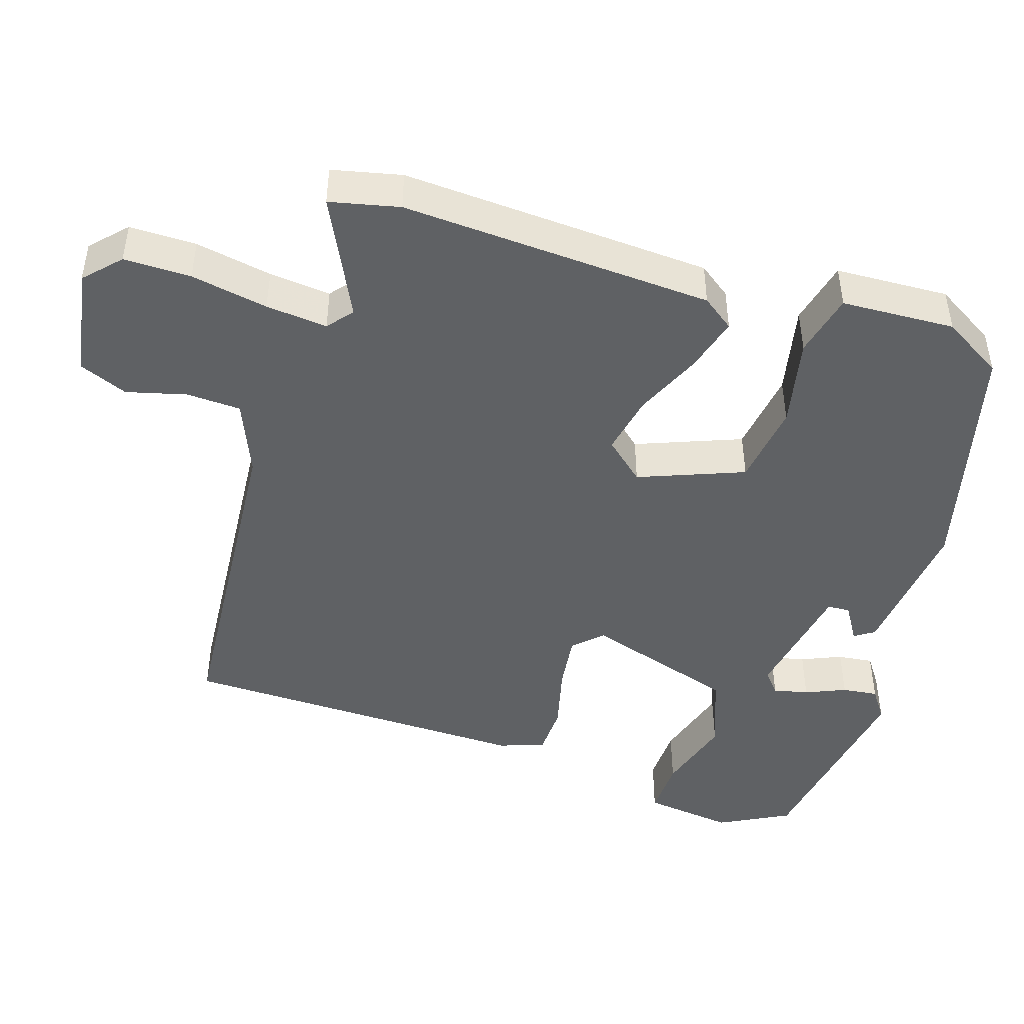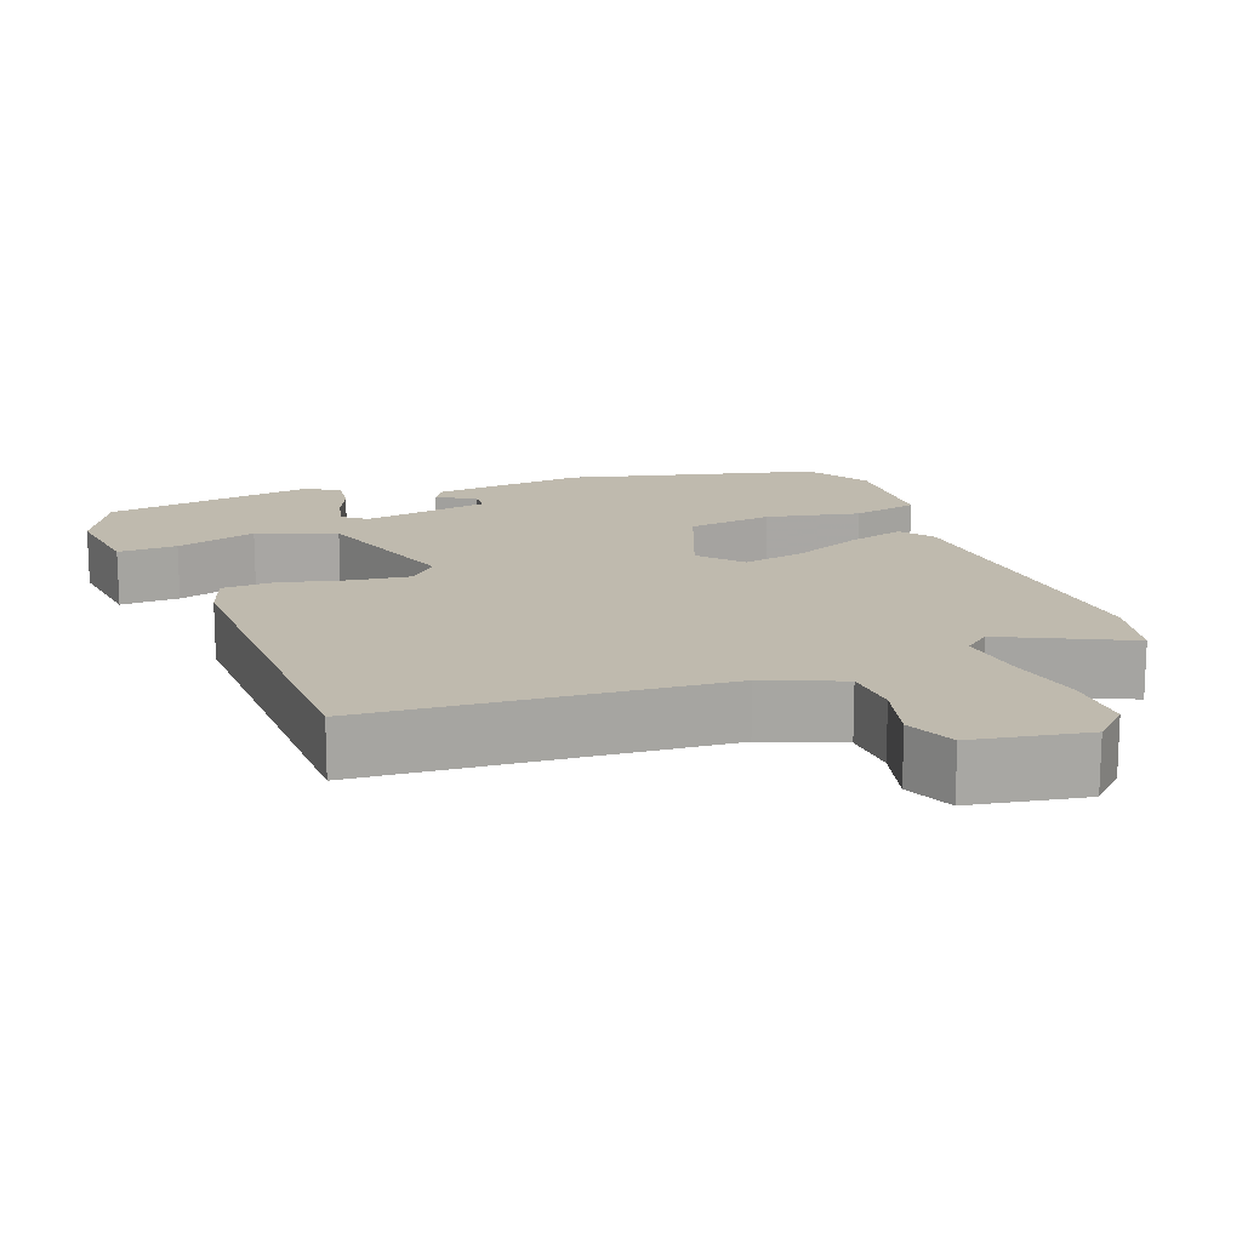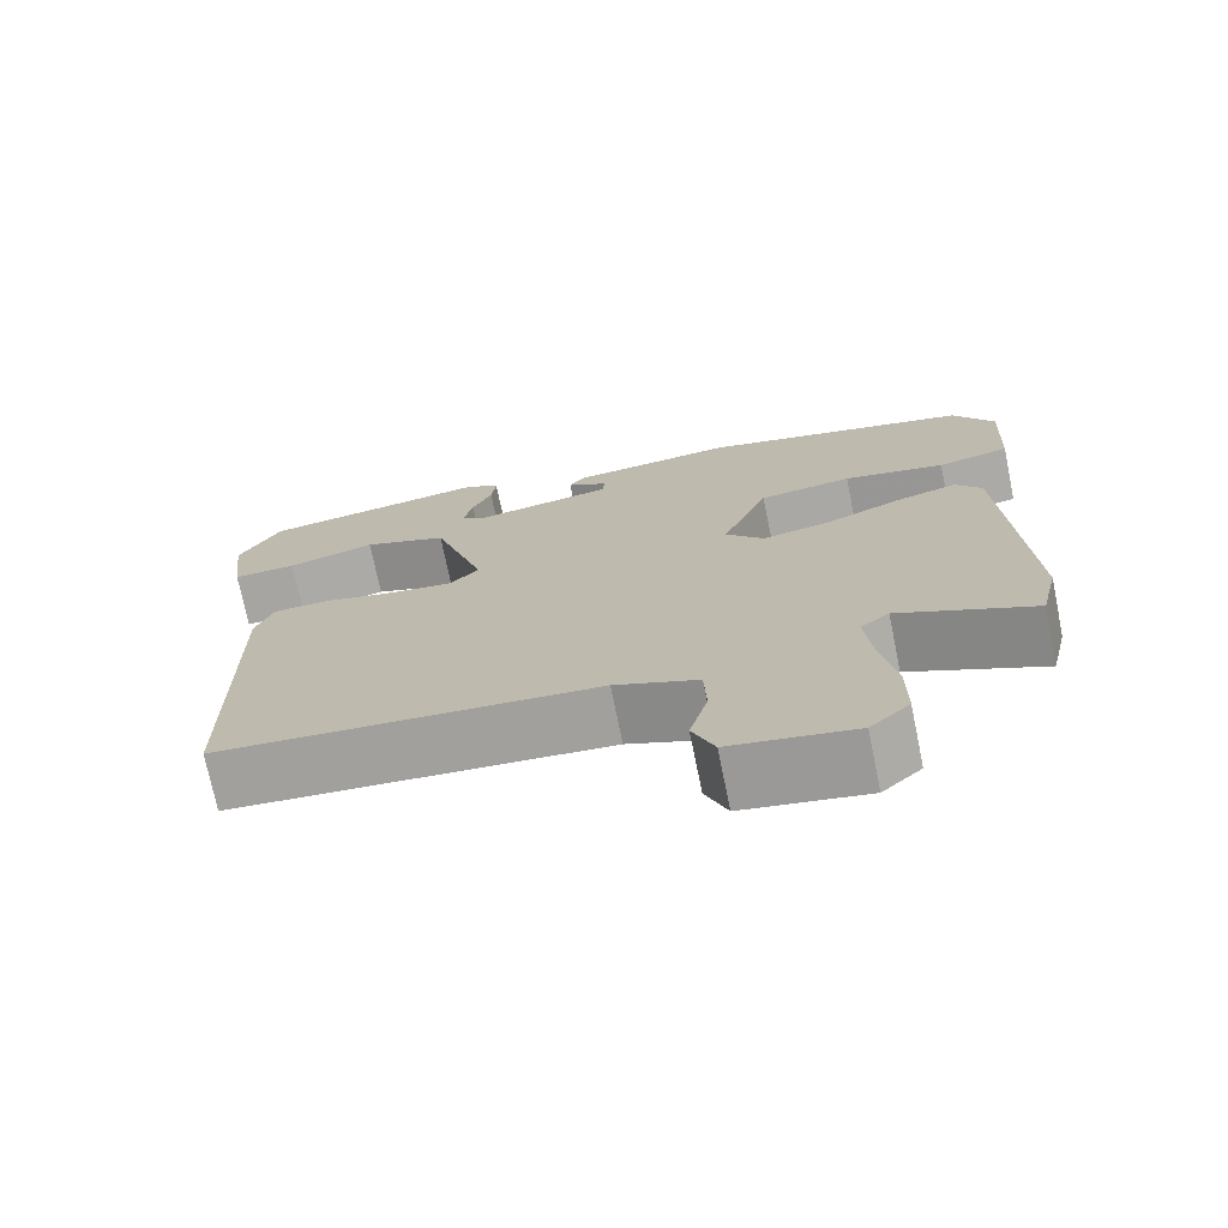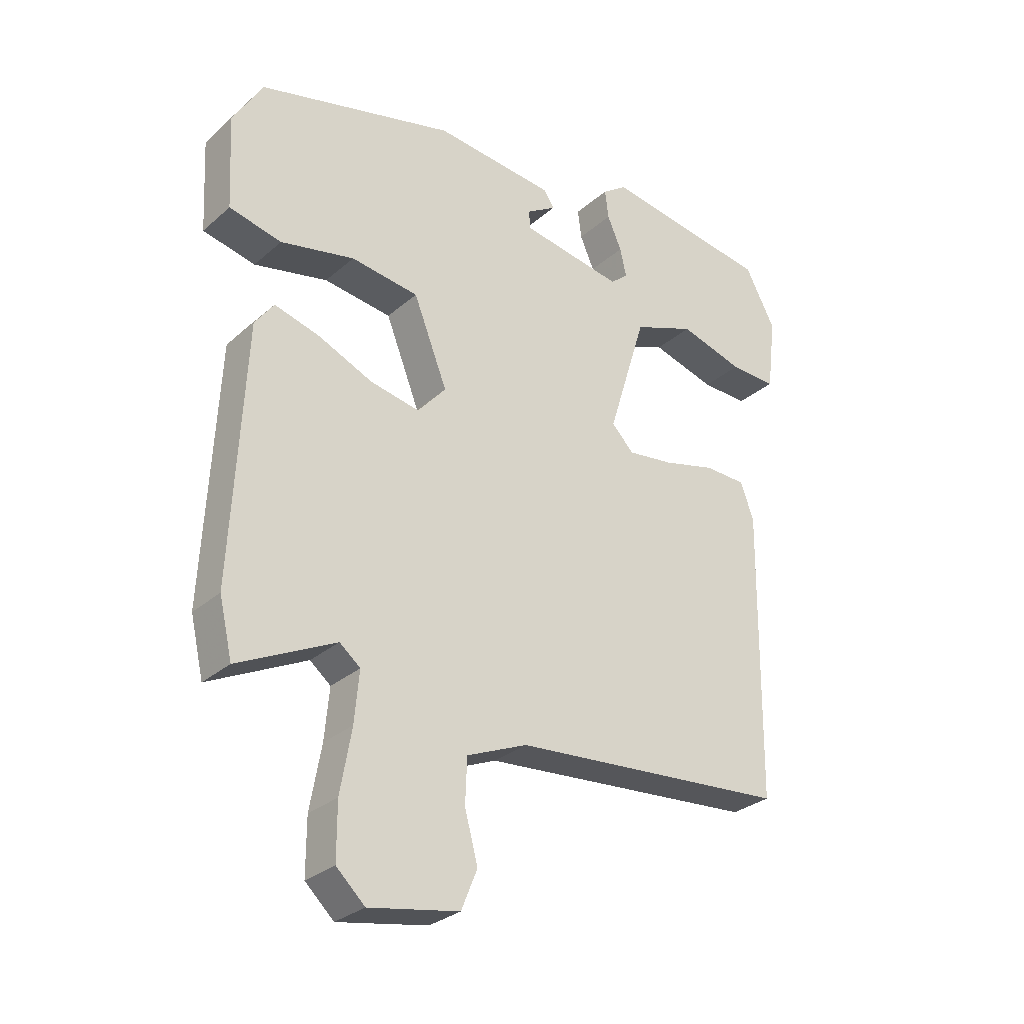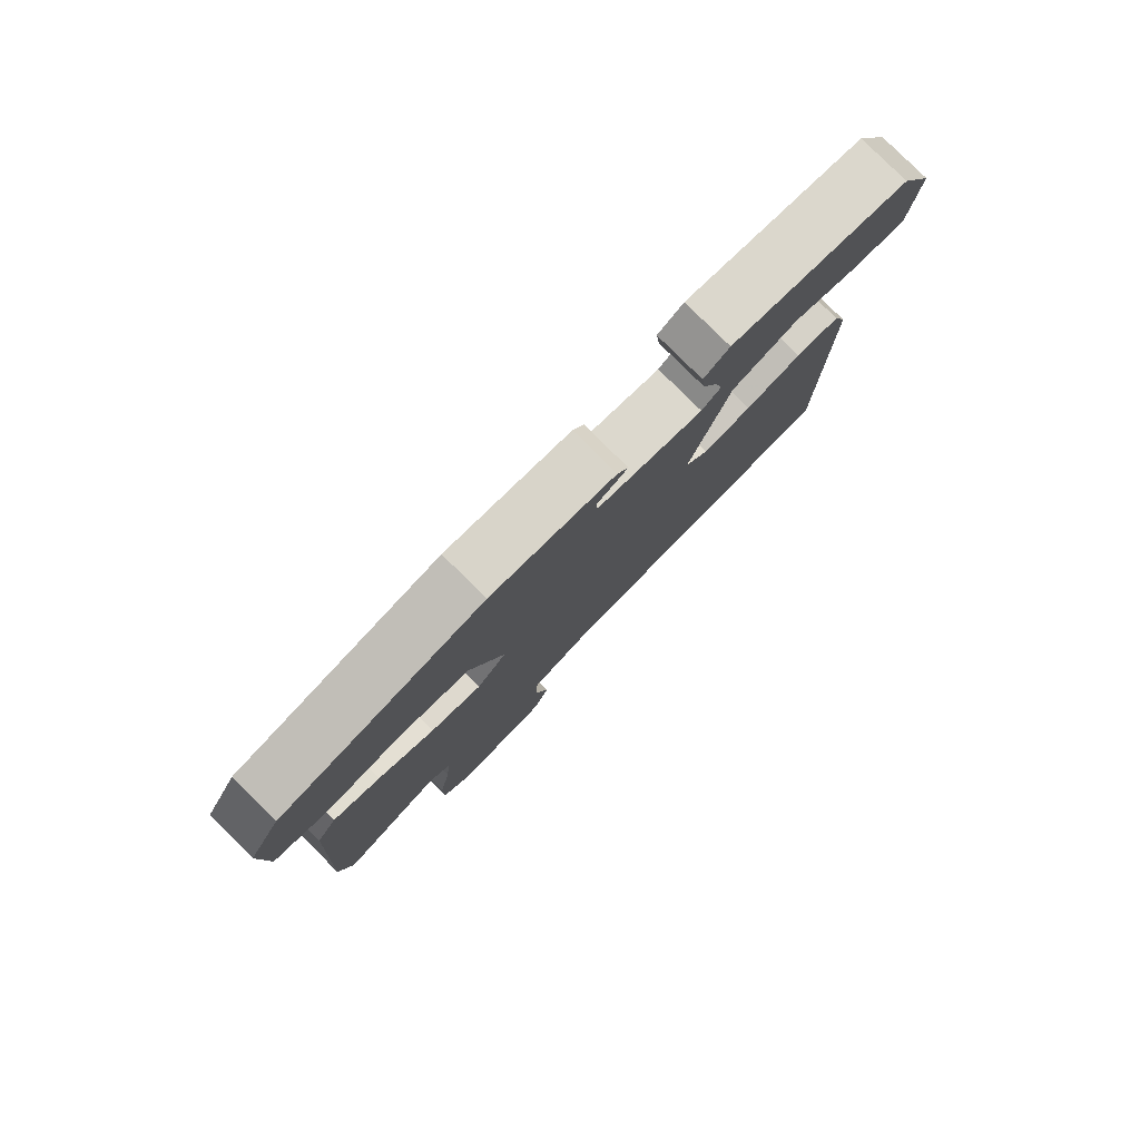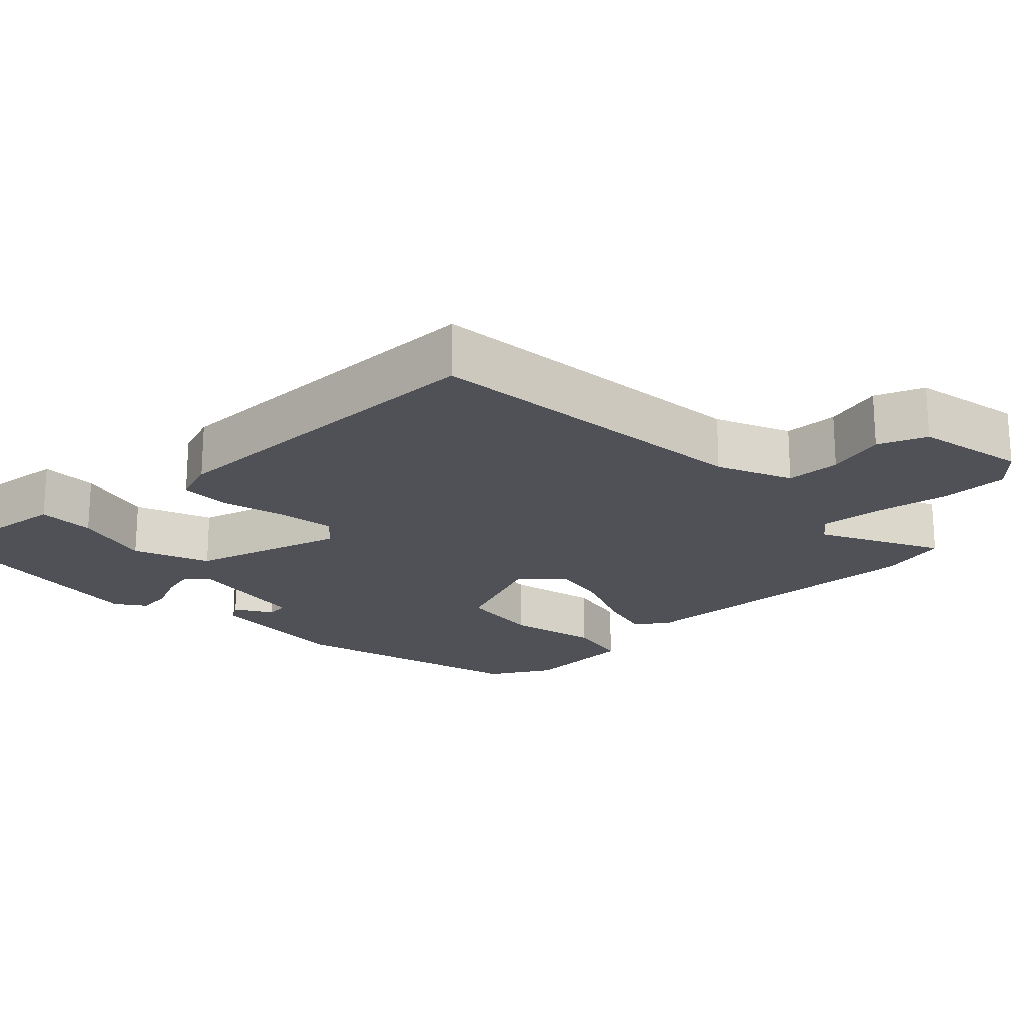
<metadata>
{"format":"obj","ext":"obj","renderer":"f3d","projection":"perspective","resolution":1024,"background":"white","views":[{"elev":-46.0,"azim":-108.0,"up":"+Y"},{"elev":15.7,"azim":159.0,"up":"+Y"},{"elev":-73.3,"azim":-168.4,"up":"+Z"},{"elev":-29.5,"azim":-38.4,"up":"+Z"},{"elev":80.0,"azim":-45.1,"up":"+Z"},{"elev":-20.4,"azim":134.4,"up":"+Y"}]}
</metadata>
<code>
v -0.489 0.07 -0.547
v -0.511 0.07 -0.452
v -0.489 0.07 -0.024
v -0.457 0.07 0.02
v -0.381 0.07 -0.001
v -0.289 0.07 -0.041
v -0.206 0.07 -0.057
v -0.158 0.07 -0.002
v -0.215 0.07 0.142
v -0.329 0.07 0.157
v -0.453 0.07 0.13
v -0.541 0.07 0.15
v -0.549 0.07 0.306
v -0.499 0.07 0.39
v -0.168 0.07 0.475
v 0.034 0.07 0.455
v 0.052 0.07 0.428
v 0.002 0.07 0.397
v 0.004 0.07 0.366
v 0.175 0.07 0.337
v 0.205 0.07 0.362
v 0.194 0.07 0.41
v 0.17 0.07 0.465
v 0.164 0.07 0.514
v 0.205 0.07 0.543
v 0.488 0.07 0.5
v 0.539 0.07 0.404
v 0.524 0.07 0.28
v 0.445 0.07 0.282
v 0.337 0.07 0.313
v 0.233 0.07 0.273
v 0.169 0.07 0.064
v 0.206 0.07 0.026
v 0.283 0.07 0.036
v 0.372 0.07 0.059
v 0.442 0.07 0.057
v 0.464 0.07 -0.005
v 0.458 0.07 -0.489
v -0.008 0.07 -0.528
v -0.11 0.07 -0.571
v -0.113 0.07 -0.646
v -0.091 0.07 -0.728
v -0.118 0.07 -0.794
v -0.269 0.07 -0.822
v -0.317 0.07 -0.777
v -0.317 0.07 -0.685
v -0.298 0.07 -0.579
v -0.29 0.07 -0.494
v -0.325 0.07 -0.466
v -0.489 0 -0.547
v -0.511 0 -0.452
v -0.489 0 -0.024
v -0.457 0 0.02
v -0.381 0 -0.001
v -0.289 0 -0.041
v -0.206 0 -0.057
v -0.158 0 -0.002
v -0.215 0 0.142
v -0.329 0 0.157
v -0.453 0 0.13
v -0.541 0 0.15
v -0.549 0 0.306
v -0.499 0 0.39
v -0.168 0 0.475
v 0.034 0 0.455
v 0.052 0 0.428
v 0.002 0 0.397
v 0.004 0 0.366
v 0.175 0 0.337
v 0.205 0 0.362
v 0.194 0 0.41
v 0.17 0 0.465
v 0.164 0 0.514
v 0.205 0 0.543
v 0.488 0 0.5
v 0.539 0 0.404
v 0.524 0 0.28
v 0.445 0 0.282
v 0.337 0 0.313
v 0.233 0 0.273
v 0.169 0 0.064
v 0.206 0 0.026
v 0.283 0 0.036
v 0.372 0 0.059
v 0.442 0 0.057
v 0.464 0 -0.005
v 0.458 0 -0.489
v -0.008 0 -0.528
v -0.11 0 -0.571
v -0.113 0 -0.646
v -0.091 0 -0.728
v -0.118 0 -0.794
v -0.269 0 -0.822
v -0.317 0 -0.777
v -0.317 0 -0.685
v -0.298 0 -0.579
v -0.29 0 -0.494
v -0.325 0 -0.466
f 44 45 46 47
f 44 47 48
f 41 42 43 44
f 40 41 44 48
f 39 40 48 49
f 37 38 39 49
f 34 35 36 37
f 33 34 37 49
f 27 28 29 30
f 27 30 31
f 26 27 31
f 25 26 31
f 22 23 24 25
f 21 22 25 31
f 20 21 31 32
f 15 16 17 18
f 15 18 19
f 14 15 19
f 10 11 12 13
f 9 10 13 14
f 3 4 5 6
f 3 6 7
f 2 3 7
f 1 2 7 8
f 32 33 49 1
f 20 32 1 8
f 9 14 19 20
f 8 9 20
f 96 95 94 93
f 97 96 93
f 93 92 91 90
f 97 93 90 89
f 98 97 89 88
f 98 88 87 86
f 86 85 84 83
f 98 86 83 82
f 79 78 77 76
f 80 79 76
f 80 76 75
f 80 75 74
f 74 73 72 71
f 80 74 71 70
f 81 80 70 69
f 67 66 65 64
f 68 67 64
f 68 64 63
f 62 61 60 59
f 63 62 59 58
f 55 54 53 52
f 56 55 52
f 56 52 51
f 57 56 51 50
f 50 98 82 81
f 57 50 81 69
f 69 68 63 58
f 69 58 57
f 1 50 51 2
f 2 51 52 3
f 3 52 53 4
f 4 53 54 5
f 5 54 55 6
f 6 55 56 7
f 7 56 57 8
f 8 57 58 9
f 9 58 59 10
f 10 59 60 11
f 11 60 61 12
f 12 61 62 13
f 13 62 63 14
f 14 63 64 15
f 15 64 65 16
f 16 65 66 17
f 17 66 67 18
f 18 67 68 19
f 19 68 69 20
f 20 69 70 21
f 21 70 71 22
f 22 71 72 23
f 23 72 73 24
f 24 73 74 25
f 25 74 75 26
f 26 75 76 27
f 27 76 77 28
f 28 77 78 29
f 29 78 79 30
f 30 79 80 31
f 31 80 81 32
f 32 81 82 33
f 33 82 83 34
f 34 83 84 35
f 35 84 85 36
f 36 85 86 37
f 37 86 87 38
f 38 87 88 39
f 39 88 89 40
f 40 89 90 41
f 41 90 91 42
f 42 91 92 43
f 43 92 93 44
f 44 93 94 45
f 45 94 95 46
f 46 95 96 47
f 47 96 97 48
f 48 97 98 49
f 49 98 50 1

</code>
